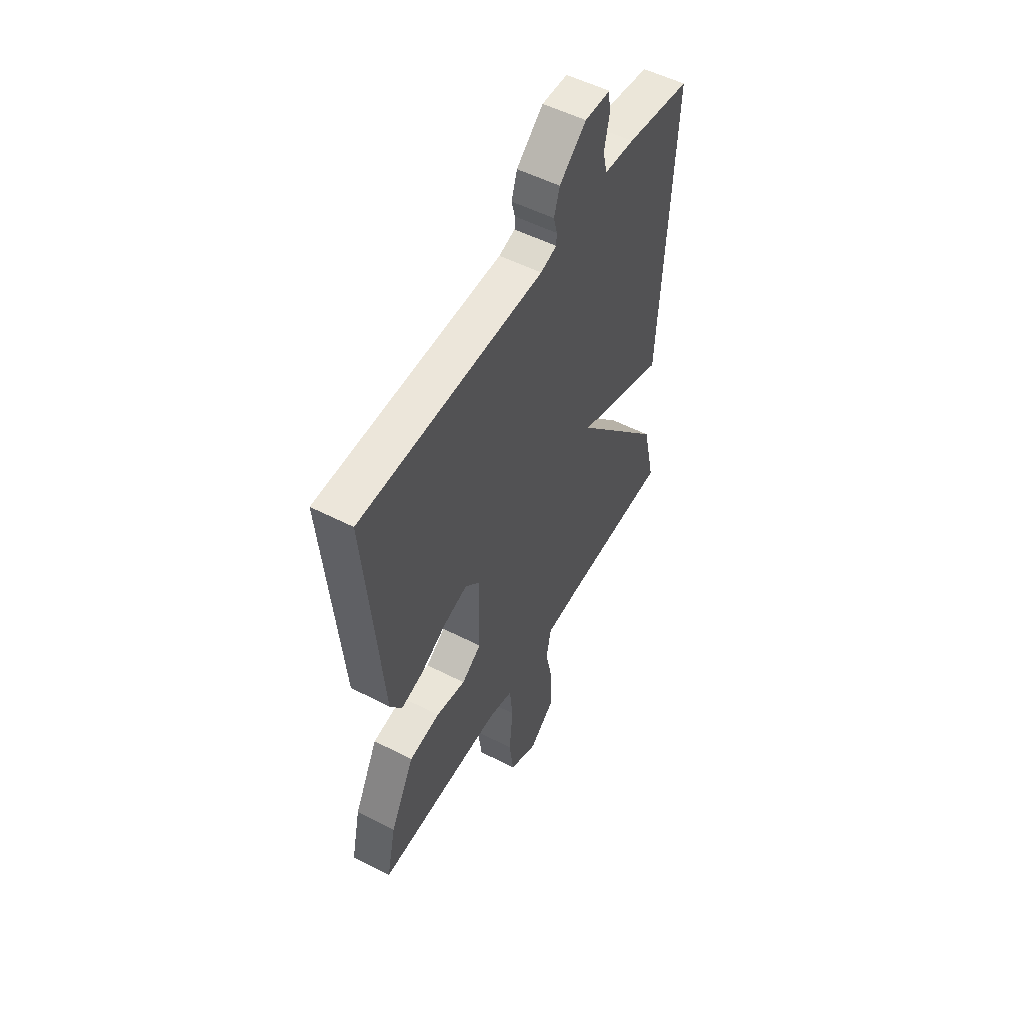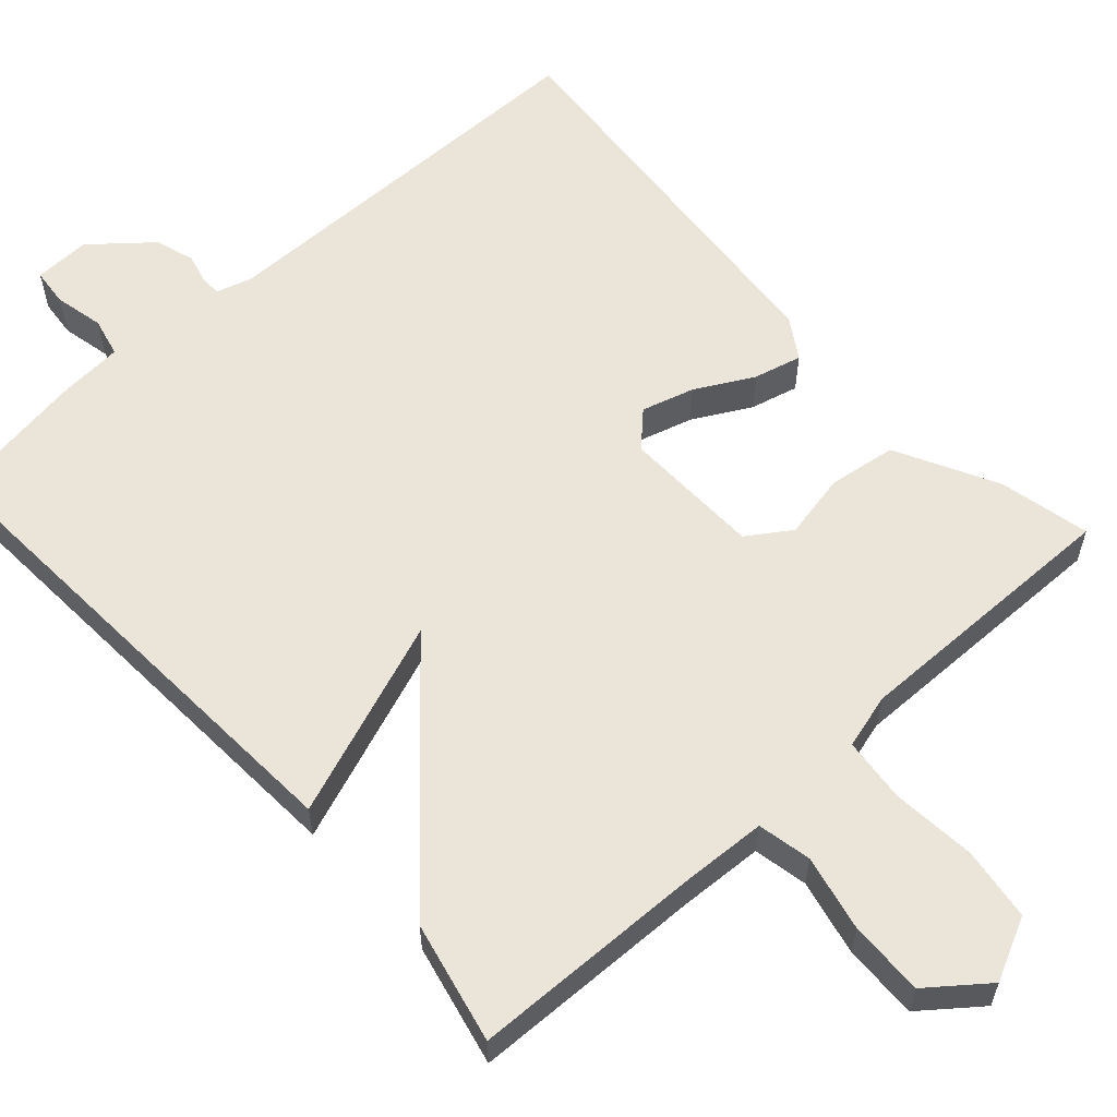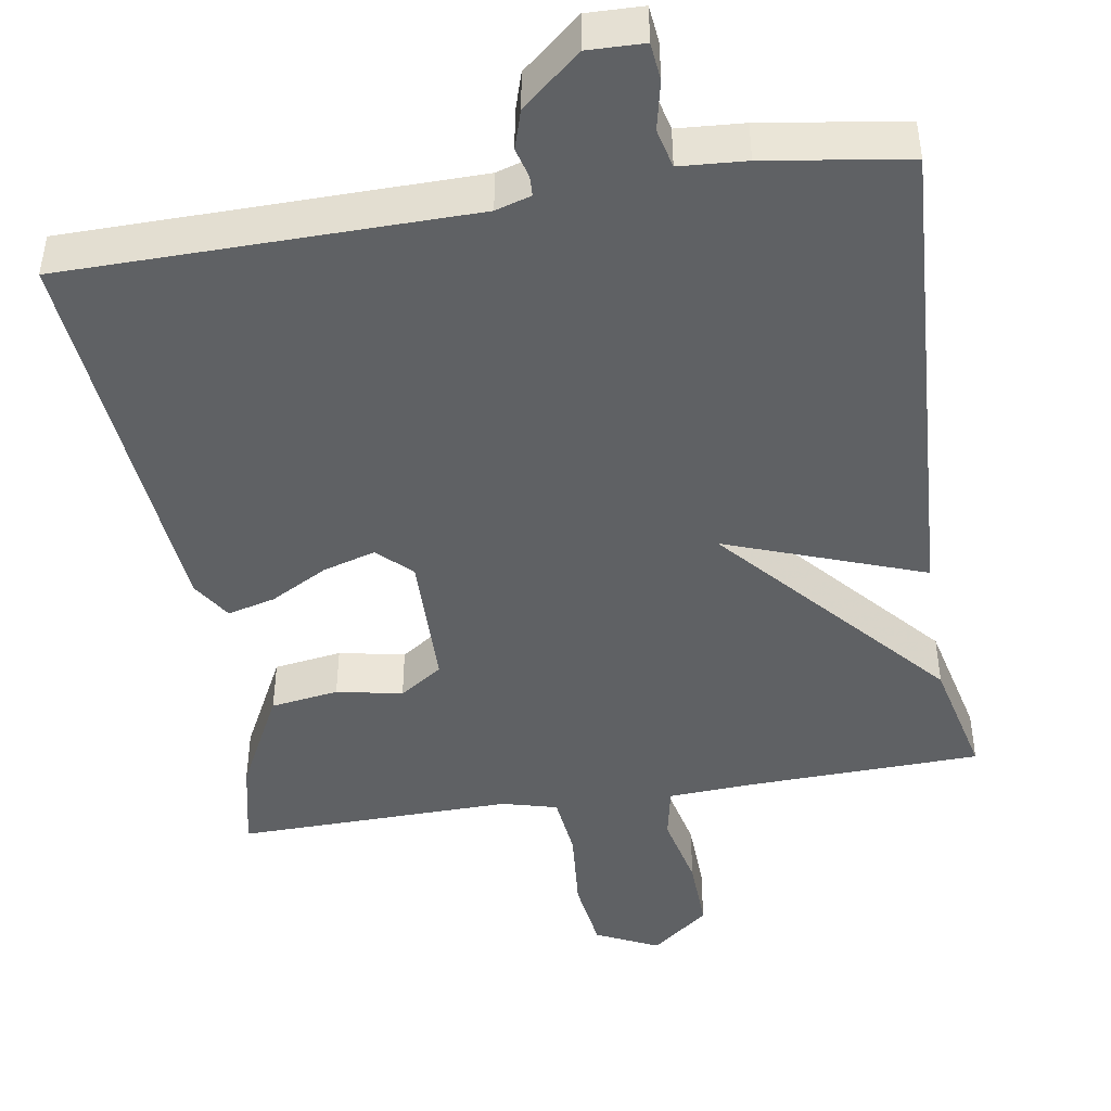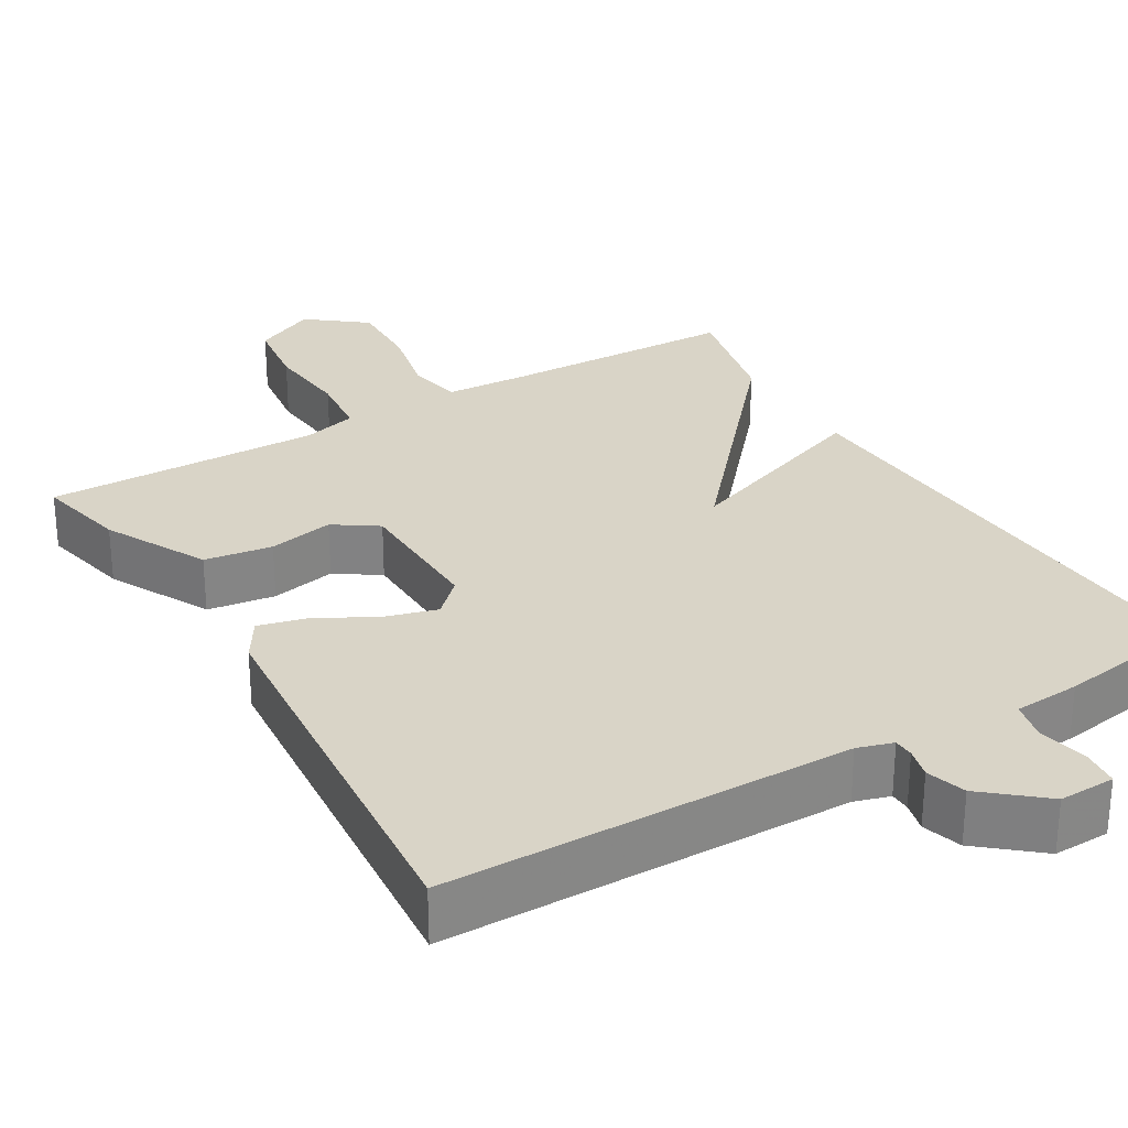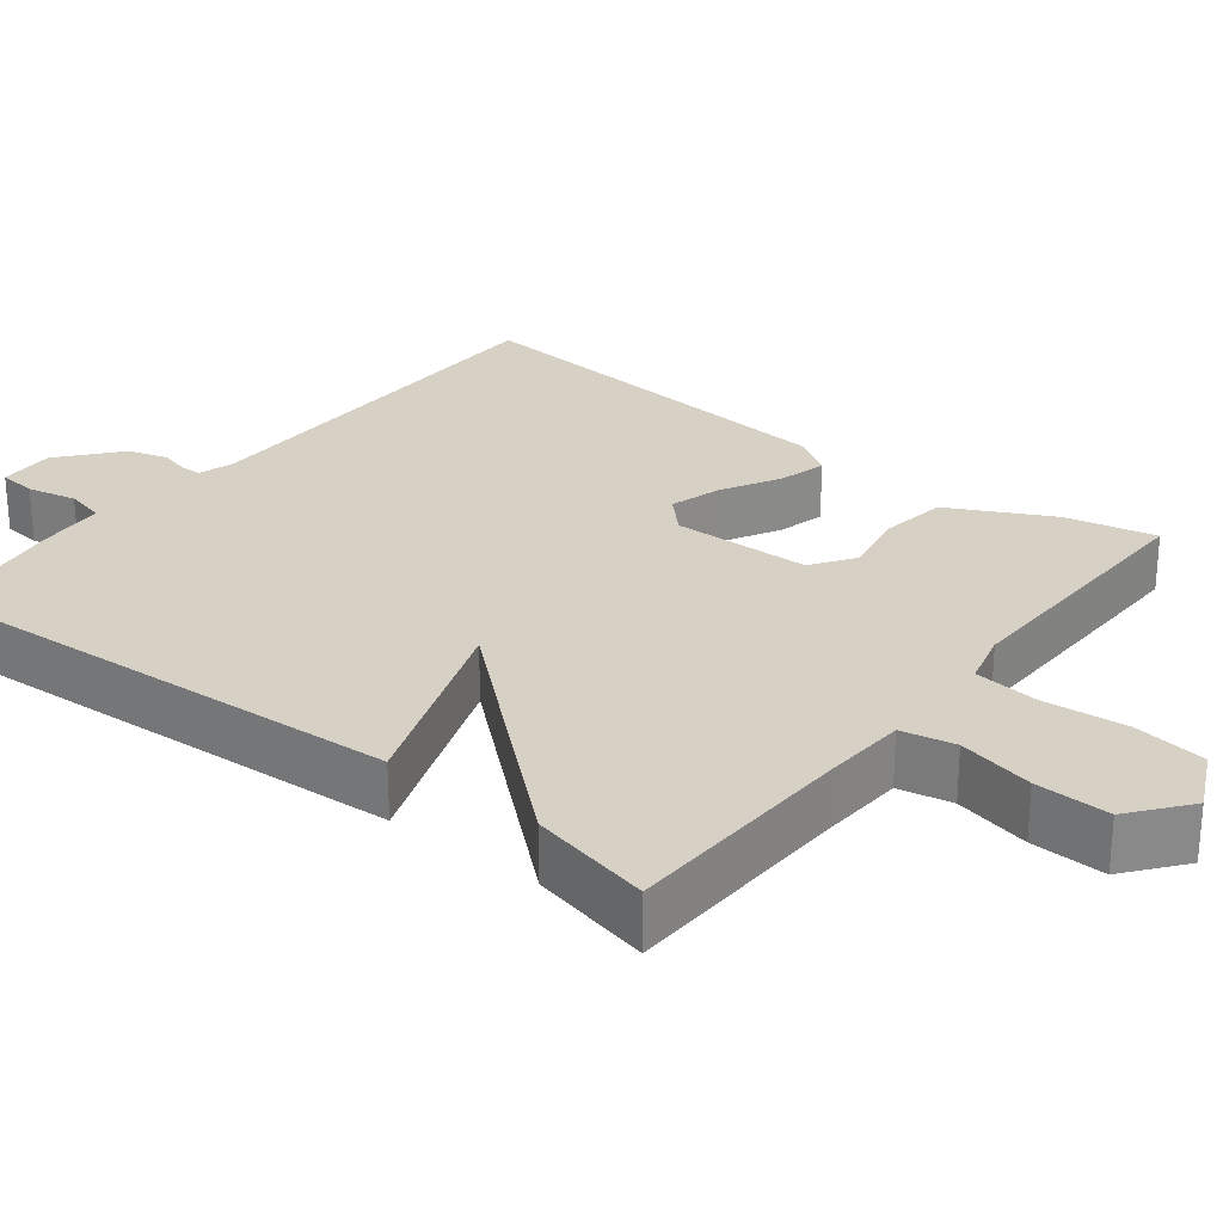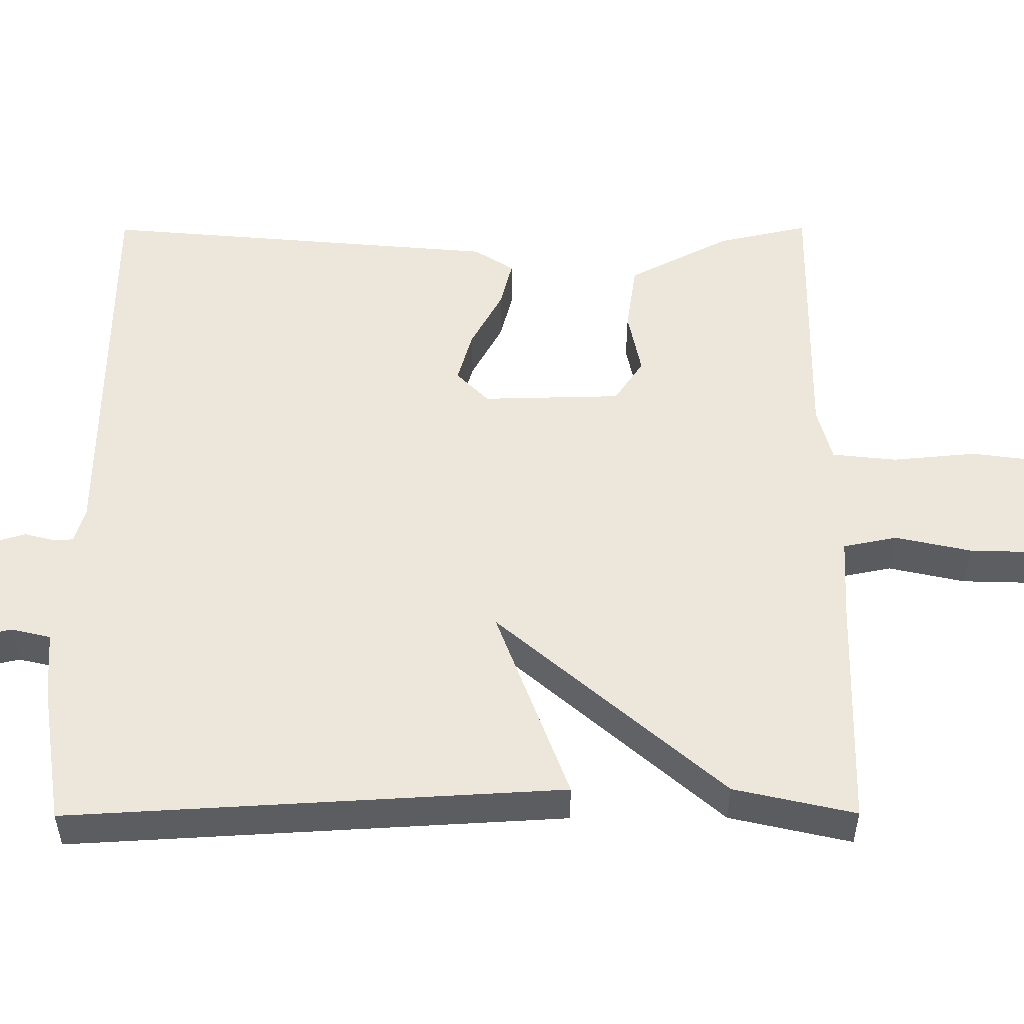
<metadata>
{"format":"obj","ext":"obj","renderer":"f3d","projection":"perspective","resolution":1024,"background":"white","views":[{"elev":53.0,"azim":-61.1,"up":"+Z"},{"elev":59.1,"azim":137.7,"up":"+Y"},{"elev":-45.4,"azim":9.3,"up":"+Y"},{"elev":28.7,"azim":-30.8,"up":"+Y"},{"elev":26.9,"azim":128.1,"up":"+Y"},{"elev":52.6,"azim":89.8,"up":"+Y"}]}
</metadata>
<code>
v 0.5 0.07 0.5
v 0.464 0.07 -0.142
v 0.208 0.07 -0.048
v 0.464 0.07 -0.342
v 0.5 0.07 -0.5
v 0.194 0.07 -0.509
v 0.086 0.07 -0.515
v 0.072 0.07 -0.585
v 0.094 0.07 -0.684
v 0.097 0.07 -0.781
v 0.022 0.07 -0.84
v -0.059 0.07 -0.801
v -0.072 0.07 -0.706
v -0.062 0.07 -0.597
v -0.071 0.07 -0.513
v -0.142 0.07 -0.494
v -0.5 0.07 -0.5
v -0.474 0.07 -0.382
v -0.406 0.07 -0.25
v -0.318 0.07 -0.237
v -0.233 0.07 -0.254
v -0.177 0.07 -0.216
v -0.173 0.07 -0.036
v -0.216 0.07 0.006
v -0.284 0.07 -0.014
v -0.359 0.07 -0.055
v -0.421 0.07 -0.071
v -0.454 0.07 -0.019
v -0.5 0.07 0.5
v 0.025 0.07 0.506
v 0.071 0.07 0.52
v 0.072 0.07 0.546
v 0.062 0.07 0.585
v 0.078 0.07 0.636
v 0.154 0.07 0.7
v 0.227 0.07 0.698
v 0.232 0.07 0.649
v 0.218 0.07 0.585
v 0.23 0.07 0.534
v 0.316 0.07 0.528
v 0.5 0 0.5
v 0.464 0 -0.142
v 0.208 0 -0.048
v 0.464 0 -0.342
v 0.5 0 -0.5
v 0.194 0 -0.509
v 0.086 0 -0.515
v 0.072 0 -0.585
v 0.094 0 -0.684
v 0.097 0 -0.781
v 0.022 0 -0.84
v -0.059 0 -0.801
v -0.072 0 -0.706
v -0.062 0 -0.597
v -0.071 0 -0.513
v -0.142 0 -0.494
v -0.5 0 -0.5
v -0.474 0 -0.382
v -0.406 0 -0.25
v -0.318 0 -0.237
v -0.233 0 -0.254
v -0.177 0 -0.216
v -0.173 0 -0.036
v -0.216 0 0.006
v -0.284 0 -0.014
v -0.359 0 -0.055
v -0.421 0 -0.071
v -0.454 0 -0.019
v -0.5 0 0.5
v 0.025 0 0.506
v 0.071 0 0.52
v 0.072 0 0.546
v 0.062 0 0.585
v 0.078 0 0.636
v 0.154 0 0.7
v 0.227 0 0.698
v 0.232 0 0.649
v 0.218 0 0.585
v 0.23 0 0.534
v 0.316 0 0.528
f 1 2 3
f 40 1 3
f 39 40 3
f 38 39 3
f 36 37 38
f 35 36 38
f 34 35 38
f 33 34 38
f 32 33 38
f 31 32 38 3
f 30 31 3
f 28 29 30
f 27 28 30
f 26 27 30
f 25 26 30
f 24 25 30
f 23 24 30 3
f 4 5 6
f 3 4 6
f 23 3 6
f 22 23 6
f 21 22 6 7
f 19 20 21
f 18 19 21
f 17 18 21
f 16 17 21
f 15 16 21 7
f 14 15 7 8
f 12 13 14
f 11 12 14
f 10 11 14
f 9 10 14
f 8 9 14
f 43 42 41
f 43 41 80
f 43 80 79
f 43 79 78
f 78 77 76
f 78 76 75
f 78 75 74
f 78 74 73
f 78 73 72
f 43 78 72 71
f 43 71 70
f 70 69 68
f 70 68 67
f 70 67 66
f 70 66 65
f 70 65 64
f 43 70 64 63
f 46 45 44
f 46 44 43
f 46 43 63
f 46 63 62
f 47 46 62 61
f 61 60 59
f 61 59 58
f 61 58 57
f 61 57 56
f 47 61 56 55
f 48 47 55 54
f 54 53 52
f 54 52 51
f 54 51 50
f 54 50 49
f 54 49 48
f 1 41 42 2
f 2 42 43 3
f 3 43 44 4
f 4 44 45 5
f 5 45 46 6
f 6 46 47 7
f 7 47 48 8
f 8 48 49 9
f 9 49 50 10
f 10 50 51 11
f 11 51 52 12
f 12 52 53 13
f 13 53 54 14
f 14 54 55 15
f 15 55 56 16
f 16 56 57 17
f 17 57 58 18
f 18 58 59 19
f 19 59 60 20
f 20 60 61 21
f 21 61 62 22
f 22 62 63 23
f 23 63 64 24
f 24 64 65 25
f 25 65 66 26
f 26 66 67 27
f 27 67 68 28
f 28 68 69 29
f 29 69 70 30
f 30 70 71 31
f 31 71 72 32
f 32 72 73 33
f 33 73 74 34
f 34 74 75 35
f 35 75 76 36
f 36 76 77 37
f 37 77 78 38
f 38 78 79 39
f 39 79 80 40
f 40 80 41 1

</code>
